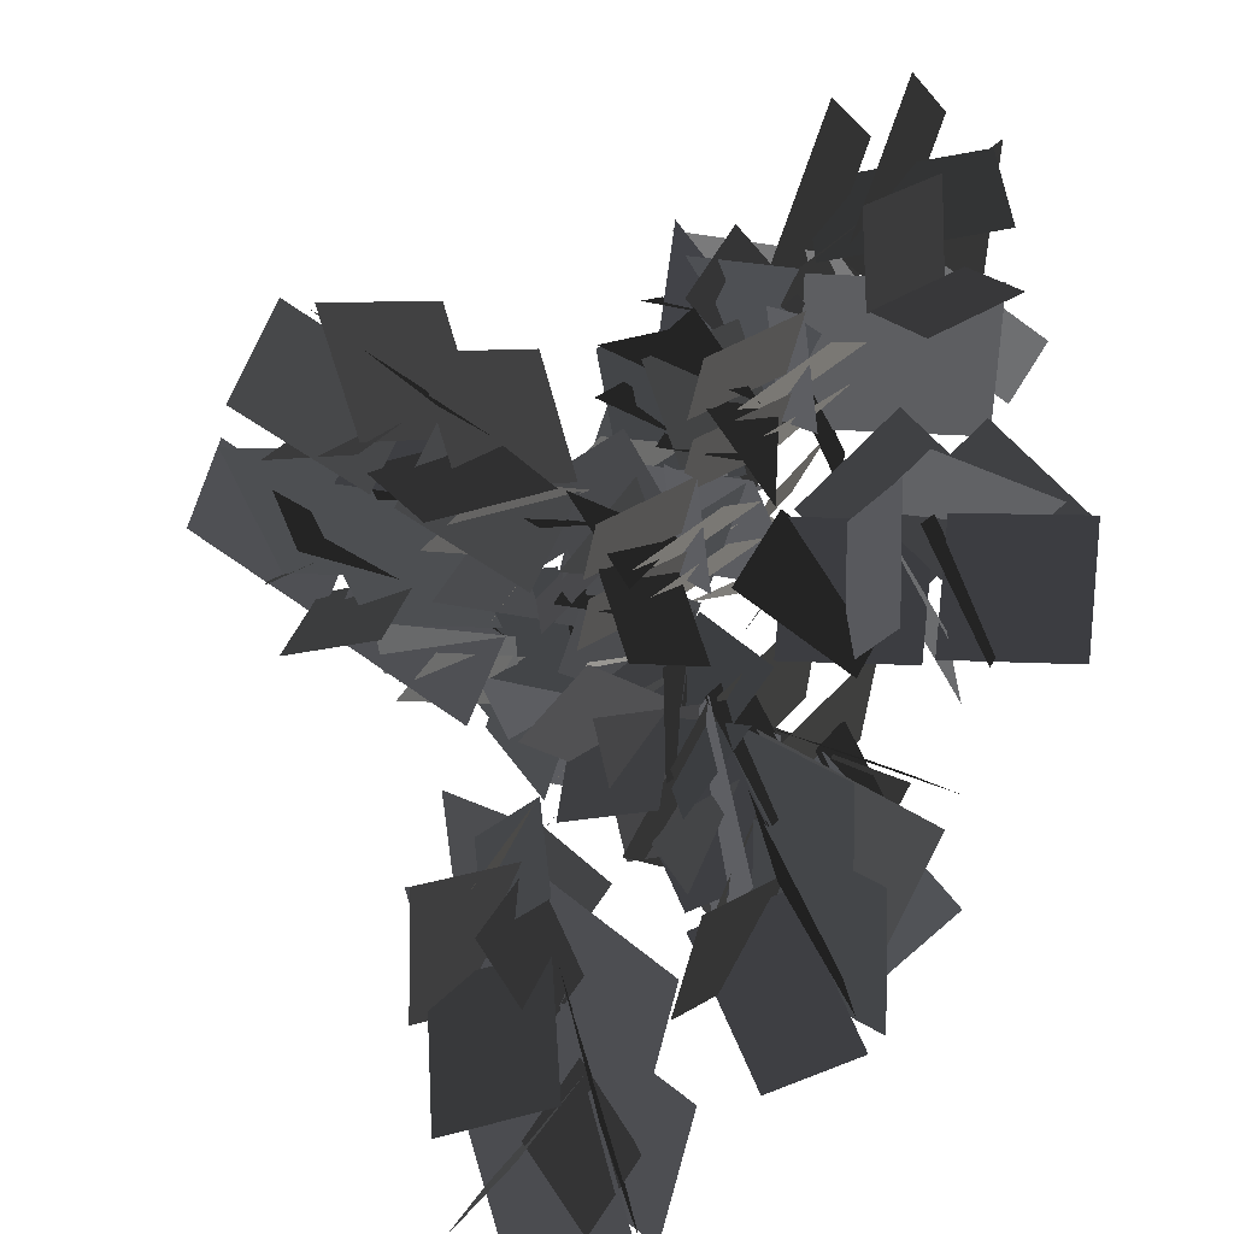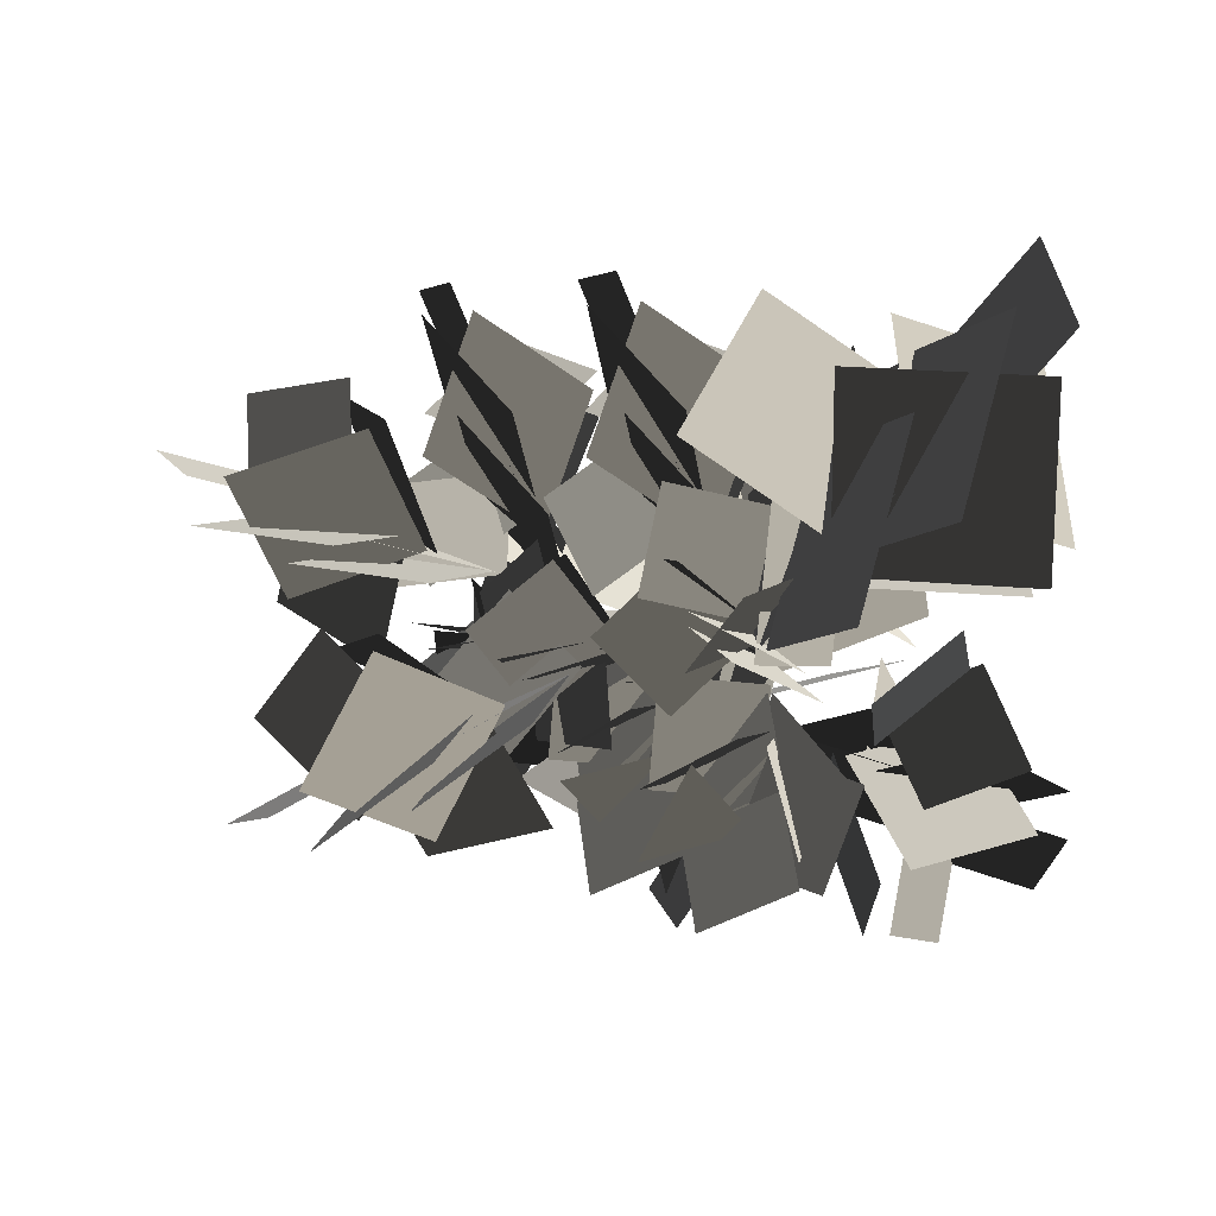
<metadata>
{"format":"obj","ext":"obj","renderer":"f3d","projection":"perspective","resolution":1024,"background":"white","views":[{"elev":-77.9,"azim":-37.5,"up":"+Y"},{"elev":2.2,"azim":-38.2,"up":"+Y"}]}
</metadata>
<code>
v 5.25 5.289 55.28
v 5.865 7.826 52.68
v 4.644 2.761 52.67
v 5.259 5.297 50.07
v 4.386 6.638 48.39
v 3.161 3.186 48.79
v 4.841 2.964 52.06
v 6.066 6.417 51.66
v 6.318 6.451 54.67
v 7.411 9.826 53.67
v 6.511 5.353 51.15
v 7.604 8.728 50.16
v 7.201 9.44 48.79
v 5.137 6.099 47.55
v 6.817 5.877 50.82
v 8.279 12.52 49.14
v 7.873 9.325 47.35
v 7.53 7.565 50.57
v 7.937 10.76 52.36
v 6.029 4.48 51.6
v 2.54 2.466 52.46
v 2.895 6.057 50.47
v 2.669 6.26 50.25
v 4.591 9.063 48.82
v 5.803 4.684 51.37
v 7.725 7.486 49.95
v 9.479 7.575 49.04
v 9.581 3.545 49.88
v 6.612 5.395 51.04
v 9.664 11.39 47.75
v 10.79 8.09 48.93
v 6.968 9.217 49.98
v 0.8431 -5.26 58.54
v 0.12 -1.714 57.85
v 2.711 -1.697 55.23
v 3.434 -5.243 55.92
v 3.812 -5.205 53.34
v -0.08214 -4.527 54.49
v 2.411 -2.03 55.55
v -2.409 -5.371 54.66
v -1.719 -2.227 56.46
v 1.538 -4.574 55.53
v -2.1 -3.18 54.24
v -0.3065 -1.484 56.98
v 2.785 -1.521 54.97
v 0.9922 -3.217 52.24
v -0.08499 -3.418 52.34
v 0.2535 0.2491 52.44
v 3.453 -0.09401 54.23
v 3.115 -3.761 54.14
v -1.026 -7.571 55.84
v 0.04006 -4.734 53.75
v 1.763 -3.243 56.64
v 0.6969 -6.08 58.74
v 0.5613 -4.664 53.38
v 1.628 -1.827 51.29
v 3.351 -0.336 54.18
v 2.284 -3.173 56.28
v 3.623 -2.89 57.66
v 2.035 -3.757 53.96
v 3.365 -0.353 54.42
v 1.87 -6.359 58.5
v 0.9465 -5.524 55.03
v 2.276 -2.12 55.49
v 3.199 -2.955 58.96
v 10.89 -5.041 58.92
v 6.346 -5.959 57.72
v 6.537 -2.534 54.38
v 11.08 -1.616 55.58
v 12.9 -2.681 51.62
v 10.27 -6.155 53.59
v 6.942 -2.932 54.82
v 9.579 0.5417 52.84
v 11.35 -9.185 53.83
v 7.123 -8.32 55.92
v 8.133 -3.639 56.02
v 12.36 -4.505 53.94
v 8.537 -8.769 53.11
v 6.117 -6.494 56.56
v 6.329 -2.432 54.03
v 8.748 -4.707 50.58
v 9.001 -6.11 50.71
v 4.234 -5.665 50.55
v 4.537 -1.545 52.98
v 9.304 -1.99 53.14
v 14.11 -7.417 55.57
v 10.59 -5.981 52.64
v 8.428 -3.8 56.32
v 11.94 -5.237 59.24
v 10.53 -5.295 52.18
v 7.022 -3.858 49.25
v 4.856 -1.678 52.93
v 8.367 -3.115 55.85
v 10.12 -2.267 57.47
v 9.312 -3.39 52.88
v 4.858 -1.665 53.24
v 5.663 -0.5413 57.82
v 12.32 -3.708 58.98
v 11.52 -4.832 54.39
v 7.064 -3.106 54.75
v 7.868 -1.983 59.33
v -3.458 1.594 47.02
v -1.039 3.899 48.57
v 1.212 1.067 49.27
v -1.207 -1.238 47.72
v 0.8441 -2.318 45.16
v 0.3906 1.335 45.32
v 0.7637 1.217 48.98
v 1.217 -2.436 48.82
v -0.1864 2.674 43.31
v -0.108 4.527 46.49
v -0.4866 1.364 48.35
v -0.5651 -0.4893 45.16
v 1.305 3.528 44.77
v -0.1706 4.055 48.1
v 1.525 1.023 49.33
v 3 0.4966 46
v 2.891 1.071 50.41
v 1.089 -0.7687 47.77
v 3.709 2.151 46.52
v -2.33 0.7918 43.25
v 0.9246 0.8731 44.98
v -2.421 1.351 47.33
v 1.274 0.3958 45.22
v 4.528 0.4771 46.95
v 2.811 0.9952 50.16
v -0.4441 0.9139 48.44
v -2.158 -0.004439 48.41
v 1.246 -0.01206 47
v 2.596 1.056 50.26
v -0.8079 1.064 51.66
v -3.311 0.7201 48.59
v -0.5818 0.1787 45.56
v 0.7687 1.247 48.81
v -1.843 2.964 59.06
v 1.69 3.734 58.35
v 1.665 1.31 55.58
v -1.868 0.5396 56.28
v -3.131 1.598 53.25
v -1.178 4.139 55.07
v 1.338 1.589 55.93
v -0.6152 -0.9521 54.11
v -2.02 6.45 55.39
v 1.153 5.654 57.09
v 0.3797 2.06 56.85
v -2.793 2.856 55.15
v 1.837 1.252 55.31
v 0.09505 3.209 52.72
v 1.035 5.192 56.21
v -3.43 4.044 57.9
v -1.397 4.063 54.32
v 0.1424 2.166 57.07
v -0.5632 2.617 55.3
v 1.469 2.635 51.71
v 3.009 0.7387 54.47
v -1.193 0.9233 57.8
v -0.4163 2.061 54.38
v 2.996 0.7098 54.71
v 2.219 -0.4276 58.13
v 1.247 1.727 55.88
v 0.47 0.5894 59.29
v -2.554 2.509 57.26
v 4.194 9.487 66.26
v 5.568 3.195 64.57
v 1.104 3.545 59.64
v -0.2689 9.836 61.33
v 1.551 12.46 55.96
v 6.198 8.737 58.95
v 1.619 4.096 60.29
v -3.028 7.815 57.31
v 10.38 10.23 59.56
v 8.999 4.311 62.29
v 2.497 5.723 62.05
v 3.881 11.64 59.33
v 9.865 6.34 58.46
v 6.41 2.903 63
v 0.9929 3.264 59.14
v 4.448 6.701 54.61
v 6.383 7.046 54.91
v 5.776 0.4263 54.54
v -0.1481 0.8004 57.56
v 0.4591 7.42 57.93
v 7.782 14.03 61.88
v 6.038 9.217 57.62
v 2.696 6.126 62.48
v 4.44 10.94 66.74
v 5.127 9.144 56.91
v 3.384 4.334 52.65
v 0.04082 1.243 57.51
v 1.785 6.053 61.77
v 0.4705 8.449 63.98
v 2.424 7.434 57.69
v -0.004176 1.24 57.94
v -1.957 2.255 64.22
v 2.342 11.48 66.25
v 4.295 10.46 59.96
v 1.867 4.267 60.21
v -0.08626 5.282 66.49
v 1.412 -4.718 52.49
v 0.6888 -1.173 51.8
v 3.28 -1.156 49.18
v 4.003 -4.702 49.87
v 3.134 -5.912 46.75
v 0.4866 -3.985 48.44
v 2.98 -1.488 49.5
v 5.627 -3.415 47.81
v 2.452 -2.461 50.38
v 1.761 -5.604 48.58
v -1.495 -3.258 49.51
v 0.01512 -2.657 47.19
v 0.2623 -0.9422 50.92
v 3.354 -0.9793 48.92
v 0.4838 -2.877 46.29
v 0.8223 0.7905 46.39
v 4.022 0.4474 48.18
v 3.684 -3.22 48.08
v -0.4574 -7.029 49.79
v 0.6088 -4.193 47.7
v 2.332 -2.702 50.59
v 1.266 -5.538 52.69
v 1.13 -4.122 47.33
v 2.196 -1.286 45.23
v 3.919 0.2053 48.13
v 2.853 -2.631 50.23
v 3.527 -4.051 51.37
v 2.604 -3.216 47.9
v 3.933 0.1884 48.37
v 4.857 -0.6465 51.84
v 2.438 -5.818 52.44
v 1.515 -4.983 48.98
v 2.845 -1.579 49.44
v 3.768 -2.413 52.91
v 6.225 -2.384 63.19
v 4.504 -3.725 60.22
v 2.98 -0.4258 59.61
v 4.701 0.9149 62.58
v 2.249 0.9058 64.49
v 0.6092 -1.426 62.15
v 2.962 -0.4247 59.5
v 4.602 1.907 61.84
v 6.474 -5.591 44.34
v 4.173 -5.133 47.18
v 5.075 -1.564 47.33
v 7.376 -2.022 44.49
v 5.772 0.129 42.32
v 3.635 -2.543 43.68
v 5.111 -2.017 47.02
v 7.248 0.6549 45.65
v 2.182 -3.931 42.23
v 2.283 -4.911 45.78
v 5.466 -3.101 46.19
v 5.365 -2.121 42.64
v 4.949 -1.293 47.45
v 2.967 0.02779 44.64
v 2.359 -3.925 45.63
v 2.231 -0.625 44.15
v 1.085 -0.296 47.63
v 4.587 -0.2257 48.78
v 5.733 -0.5547 45.29
v 4.692 -4.38 40.95
v 3.483 -1.853 43.34
v 5.561 -3.361 45.98
v 6.771 -5.887 43.59
v 3.709 -1.269 43.48
v 2.5 1.257 45.87
v 4.578 -0.2497 48.51
v 5.788 -2.777 46.12
v 7.404 -3.51 45.32
v 4.785 -0.9512 44.91
v 4.703 -0.4494 48.56
v 7.322 -3.008 48.97
v 5.054 -2.291 45.05
v 7.632 -4.599 47.29
v 7.714 -5.101 43.64
v 12.13 4.27 43.54
v 10.9 1.445 45.56
v 7.433 2.337 44.7
v 8.663 5.163 42.68
v 10.49 2.043 40.41
v 11.26 -0.1179 43.83
v 9.235 2.936 44.23
v 7.432 1.81 41.75
v 6.366 -1.615 43.77
v 5.726 1.581 45.49
v 12.2 3.229 39.67
v 9.102 1.587 40.8
v 9.541 3.067 44.14
v 12.64 4.709 43.01
v 8.495 1.788 40.77
v 5.398 0.1458 41.91
v 5.836 1.626 45.25
v 8.934 3.268 44.12
v 9.793 5.004 43.94
v 7.663 2.553 42.2
v 6.001 1.736 45.39
v 8.131 4.187 47.13
v 11.83 5.632 42.98
v 9.697 3.181 41.24
v 8.034 2.363 44.42
v 10.16 4.815 46.16
v 5.566 2.825 38.78
v 2.08 3.3 37.68
v 4.941 3.178 34.72
v 8.631 1.471 35.29
v 8.676 2.958 38.66
v 5.101 2.16 39.06
v 5.056 0.6721 35.69
v 5.99 0.6258 35.11
v 6.585 -1.425 38.11
v 4.524 0.8909 40.1
v 3.93 2.942 37.1
v 7.397 5.584 33.15
v 6.2 2.521 34.82
v 6.329 4.238 38.07
v 7.526 7.301 36.41
v 5.603 2.319 34.93
v 4.406 -0.7435 36.59
v 4.535 0.9733 39.85
v 5.732 4.036 38.19
v 5.327 5.922 37.93
v 4.788 2.553 36.54
v 4.625 1.17 39.95
v 5.164 4.539 41.35
v 6.338 7.554 36.6
v 5.798 4.186 35.21
v 5.635 2.802 38.62
v 6.175 6.171 40.01
v -11.26 -3.031 49.17
v -8.337 1.158 48.91
v -3.428 -0.7193 49.19
v -6.35 -4.909 49.45
v -4.549 -5.768 46.42
v -6.987 -1.854 45.9
v -4.274 -0.8485 49.1
v -1.835 -4.762 49.62
v -9.645 -1.162 44
v -8.648 1.784 46.43
v -6.394 -1.469 49.06
v -7.391 -4.415 46.64
v -7.25 0.9162 44.44
v -7.537 1.642 48.04
v -2.808 -0.96 47.31
v -3.778 -0.8011 44.69
v -0.7974 2.842 45.82
v -0.5213 0.4154 49.45
v -3.502 -3.228 48.32
v -11.55 -4.352 45.4
v -6.233 -2.196 45.45
v -6.907 -1.631 49.06
v -12.22 -3.786 49.01
v -5.37 -2.494 45.62
v -0.0575 -0.3387 45.67
v -0.7316 0.2268 49.28
v -6.045 -1.929 49.24
v -7.866 -3.818 50.22
v -4.148 -2.503 47.36
v -0.9964 0.2125 49.45
v -4.714 -1.102 52.32
v -11.25 -4.887 49.71
v -7.535 -3.572 46.84
v -4.383 -0.8561 48.93
v -8.101 -2.171 51.8
v -9.929 6.595 42.69
v -5.295 8.185 44.16
v -2.158 4.112 43.03
v -6.792 2.523 41.56
v -5.164 2.312 38.32
v -5.142 6.656 39.96
v -2.92 4.507 42.97
v -2.943 0.1634 41.34
v -6.691 9.409 38.89
v -4.793 9.915 42.31
v -5.016 5.198 42.85
v -6.913 4.692 39.43
v -3.697 9.444 40.02
v -4.218 8.5 43.55
v -1.68 3.983 42.97
v -1.158 4.927 39.45
v -1.686 6.258 39.09
v 2.471 6.8 41.51
v 0.821 3.275 43.51
v -3.337 2.733 41.09
v -10.16 7.49 38.79
v -4.598 6.212 39.33
v -5.529 5.354 42.82
v -11.09 6.632 42.28
v -4.054 5.461 39.26
v 1.509 4.184 39.8
v 0.5782 3.326 43.29
v -4.985 4.603 42.75
v -7.656 3.762 42.9
v -3.34 4.03 40.65
v 0.3176 3.38 43.46
v -3.998 3.112 45.71
v -10.96 5.015 42.28
v -6.644 5.283 40.03
v -2.987 4.633 42.83
v -7.302 4.366 45.09
v 15.38 1.961 44.76
v 16.58 7.217 45.41
v 11.12 2.2 46.74
v 12.32 7.456 47.39
v 10.13 -4.858 45.15
v 11.33 0.3976 45.79
v 5.874 -4.619 47.13
v 7.067 0.6364 47.77
v 15.84 9.11 46.98
v 15.86 1.619 48.63
v 8.549 -0.7319 46.82
v 8.524 6.759 45.16
v 7.402 4.912 40.16
v 13.57 2.603 42.41
v 9.478 0.1635 46.79
v 3.307 2.472 44.55
v 18.22 3.585 40.84
v 18.06 0.2776 45.74
v 11.47 2.81 46.79
v 11.64 6.118 41.89
v 16.83 -0.7956 42.23
v 15.78 0.01046 47.6
v 8.133 -1.339 46.69
v 9.183 -2.145 41.32
v 11.32 -2.001 40.78
v 10.1 -8.416 43.95
v 5.922 -4.598 47.27
v 7.142 1.817 44.1
v 17.18 9.437 41.13
v 12.67 2.117 41.43
v 11.94 3.465 46.79
v 16.45 10.78 46.49
v 11.34 1.718 41.31
v 6.838 -5.602 41.61
v 6.109 -4.255 46.97
v 10.61 3.065 46.67
v 10.72 7.236 47.2
v 8.98 1.244 43.39
v 6.314 -3.931 47.25
v 8.051 2.061 51.06
v 14.09 11.38 46.54
v 12.35 5.386 42.72
v 9.688 0.2117 46.59
v 11.43 6.203 50.4
v -0.3404 12.26 43.18
v 3.835 9.599 44.47
v 2.604 4.64 43.21
v -1.571 7.297 41.92
v -0.7866 6.004 38.62
v 2.646 8.657 40.26
v 2.432 5.483 43.18
v -1.001 2.829 41.54
v 3.796 11.62 39.27
v 5.455 10.35 42.61
v 1.654 7.551 43.15
v -0.005176 8.821 39.8
v 5.726 9.28 40.28
v 4.741 8.98 43.82
v 2.801 4.189 43.13
v 3.785 4.49 39.59
v 4.483 5.747 39.26
v 7.565 2.773 41.51
v 3.829 1.782 43.57
v 0.7477 4.756 41.31
v 0.124 13.12 39.29
v 2.628 7.977 39.61
v 1.454 8.05 43.14
v -1.05 13.2 42.82
v 2.382 7.085 39.52
v 4.886 1.936 39.84
v 3.712 2.009 43.36
v 1.208 7.158 43.04
v -1.118 8.704 43.29
v 1.746 5.586 40.88
v 3.595 2.241 43.54
v 0.7311 5.359 45.96
v -2.226 12.08 42.8
v 0.637 8.963 40.39
v 2.486 5.619 43.05
v -0.3777 8.736 45.46
v 15.15 -8.539 42.62
v 10.47 -8.978 44.65
v 8.98 -3.994 45.45
v 13.65 -3.556 43.42
v 11.84 -1.758 40.84
v 10.39 -6.153 41.18
v 9.526 -4.566 45.11
v 10.98 -0.1713 44.76
v 10.65 -8.722 39.07
v 9.138 -9.728 42.57
v 11.18 -5.802 44.31
v 12.69 -4.796 40.81
v 8.583 -3.71 45.54
v 7.317 -3.187 42.12
v 8.659 -8.449 42.54
v 7.259 -4.413 41.3
v 3.532 -4.396 44.38
v 6.616 -2.473 46.82
v 10.34 -2.489 43.73
v 14.55 -8.085 38.68
v 9.981 -5.375 40.85
v 11.59 -6.093 44.12
v 16.15 -8.803 41.96
v 9.755 -4.514 41.11
v 5.188 -1.804 43.28
v 6.794 -2.522 46.55
v 11.36 -5.232 44.39
v 14.15 -5.382 44.13
v 9.806 -3.491 42.97
v 7.034 -2.708 46.63
v 11.38 -4.599 47.79
v 16.64 -7.326 42.42
v 12.3 -5.436 41.27
v 9.523 -4.653 44.93
v 13.86 -6.544 46.08
v 10.61 -2.975 31.24
v 14.56 -2.266 29.58
v 10.9 -0.4265 33.99
v 14.85 0.2829 32.34
v 5.385 -1.626 35.53
v 9.336 -0.9168 33.87
v 5.67 0.9228 38.28
v 9.62 1.632 36.62
v 16.35 -1.524 30.27
v 12.07 -4.347 33.65
v 8.559 0.3956 35.9
v 12.83 3.219 32.52
v 9.347 4.602 30.3
v 9.76 -0.9504 30.2
v 9.294 0.04657 35.26
v 8.881 5.599 35.37
v 10.52 -3.475 27.19
v 10.34 -5.602 31.41
v 11.38 -0.4842 33.71
v 11.56 1.642 29.48
v 7.964 -4.255 29.94
v 10.56 -4.56 33.51
v 8.035 0.5183 36.16
v 5.438 0.8229 32.58
v 5.658 -0.4821 31.41
v 2.523 -2.462 35.88
v 5.753 0.861 38.35
v 8.889 2.841 33.88
v 14.35 -0.941 25.93
v 8.884 -0.2496 30.05
v 11.89 -0.5998 33.33
v 17.36 -1.291 29.21
v 8.349 0.5724 30.58
v 2.882 1.264 34.7
v 5.887 0.9137 37.98
v 11.35 0.2223 33.86
v 14.36 1.365 32.87
v 8.512 1.557 32.93
v 6.249 0.8106 37.98
v 12.1 0.6189 37.92
v 17.38 0.5201 29.92
v 11.54 0.7118 29.98
v 9.275 -0.03438 35.04
v 15.12 -0.226 34.98
v -0.4513 12.16 52.42
v 3.724 9.507 53.71
v 2.493 4.548 52.45
v -1.682 7.206 51.15
v -0.8976 5.912 47.86
v 2.535 8.565 49.5
v 2.321 5.391 52.42
v -1.112 2.738 50.77
v 3.685 11.53 48.5
v 5.344 10.26 51.85
v 1.543 7.459 52.38
v -0.1161 8.729 49.04
v 5.615 9.188 49.51
v 4.63 8.888 53.06
v 2.69 4.097 52.37
v 3.674 4.398 48.83
v 4.372 5.655 48.49
v 7.454 2.681 50.75
v 3.718 1.69 52.81
v 0.6367 4.664 50.55
v 0.01303 13.03 48.53
v 2.517 7.885 48.85
v 1.343 7.958 52.38
v -1.161 13.11 52.06
v 2.271 6.993 48.76
v 4.775 1.845 49.07
v 3.601 1.918 52.6
v 1.097 7.066 52.28
v -1.229 8.612 52.53
v 1.635 5.494 50.12
v 3.484 2.149 52.78
v 0.6201 5.267 55.19
v -2.337 11.99 52.04
v 0.526 8.872 49.62
v 2.375 5.527 52.29
v -0.4886 8.645 54.7
g Tree_1(Clone)_38061_93
f 1 3 2
f 4 2 3
f 5 7 6
f 7 5 8
f 9 11 10
f 12 10 11
f 13 15 14
f 16 18 17
f 18 16 19
f 20 22 21
f 23 25 24
f 26 24 25
f 27 29 28
f 30 32 31
f 33 35 34
f 35 33 36
f 37 39 38
f 40 42 41
f 43 45 44
f 45 43 46
f 47 49 48
f 49 47 50
f 51 53 52
f 53 51 54
f 55 57 56
f 57 55 58
f 59 61 60
f 62 64 63
f 64 62 65
f 66 68 67
f 68 66 69
f 70 72 71
f 72 70 73
f 74 76 75
f 76 74 77
f 78 80 79
f 80 78 81
f 82 84 83
f 84 82 85
f 86 88 87
f 88 86 89
f 90 92 91
f 92 90 93
f 94 96 95
f 96 94 97
f 98 100 99
f 100 98 101
f 102 104 103
f 104 102 105
f 106 108 107
f 108 106 109
f 110 112 111
f 112 110 113
f 114 116 115
f 116 114 117
f 118 120 119
f 121 123 122
f 124 126 125
f 126 124 127
f 128 130 129
f 130 128 131
f 132 134 133
f 135 137 136
f 137 135 138
f 139 141 140
f 141 139 142
f 143 145 144
f 145 143 146
f 147 149 148
f 150 152 151
f 153 155 154
f 156 158 157
f 158 156 159
f 160 162 161
f 163 165 164
f 165 163 166
f 167 169 168
f 169 167 170
f 171 173 172
f 173 171 174
f 175 177 176
f 177 175 178
f 179 181 180
f 181 179 182
f 183 185 184
f 185 183 186
f 187 189 188
f 189 187 190
f 191 193 192
f 193 191 194
f 195 197 196
f 197 195 198
f 199 201 200
f 201 199 202
f 203 205 204
f 205 203 206
f 207 209 208
f 210 212 211
f 213 215 214
f 215 213 216
f 217 219 218
f 219 217 220
f 221 223 222
f 223 221 224
f 225 227 226
f 227 225 228
f 229 231 230
f 231 229 232
f 233 235 234
f 235 233 236
f 237 239 238
f 239 237 240
f 241 243 242
f 243 241 244
f 245 247 246
f 247 245 248
f 249 251 250
f 251 249 252
f 253 255 254
f 256 258 257
f 258 256 259
f 260 262 261
f 262 260 263
f 264 266 265
f 266 264 267
f 268 270 269
f 270 268 271
f 272 274 273
f 275 277 276
f 277 275 278
f 279 281 280
f 282 284 283
f 285 287 286
f 287 285 288
f 289 291 290
f 291 289 292
f 293 295 294
f 295 293 296
f 297 299 298
f 299 297 300
f 301 303 302
f 304 306 305
f 306 304 307
f 308 310 309
f 310 308 311
f 312 314 313
f 314 312 315
f 316 318 317
f 318 316 319
f 320 322 321
f 322 320 323
f 324 326 325
f 326 324 327
f 328 330 329
f 330 328 331
f 332 334 333
f 334 332 335
f 336 338 337
f 338 336 339
f 340 342 341
f 343 345 344
f 345 343 346
f 347 349 348
f 349 347 350
f 351 353 352
f 353 351 354
f 355 357 356
f 357 355 358
f 359 361 360
f 361 359 362
f 363 365 364
f 365 363 366
f 367 369 368
f 369 367 370
f 371 373 372
f 373 371 374
f 375 377 376
f 377 375 378
f 379 381 380
f 381 379 382
f 383 385 384
f 385 383 386
f 387 389 388
f 389 387 390
f 391 393 392
f 393 391 394
f 395 397 396
f 397 395 398
f 399 401 400
f 402 400 401
f 403 405 404
f 406 404 405
f 407 409 408
f 409 407 410
f 411 413 412
f 413 411 414
f 415 417 416
f 417 415 418
f 419 421 420
f 421 419 422
f 423 425 424
f 425 423 426
f 427 429 428
f 429 427 430
f 431 433 432
f 433 431 434
f 435 437 436
f 437 435 438
f 439 441 440
f 441 439 442
f 443 445 444
f 445 443 446
f 447 449 448
f 449 447 450
f 451 453 452
f 453 451 454
f 455 457 456
f 457 455 458
f 459 461 460
f 461 459 462
f 463 465 464
f 465 463 466
f 467 469 468
f 469 467 470
f 471 473 472
f 473 471 474
f 475 477 476
f 477 475 478
f 479 481 480
f 481 479 482
f 483 485 484
f 485 483 486
f 487 489 488
f 489 487 490
f 491 493 492
f 494 496 495
f 496 494 497
f 498 500 499
f 500 498 501
f 502 504 503
f 504 502 505
f 506 508 507
f 508 506 509
f 510 512 511
f 512 510 513
f 514 516 515
f 517 515 516
f 518 520 519
f 521 519 520
f 522 524 523
f 524 522 525
f 526 528 527
f 528 526 529
f 530 532 531
f 532 530 533
f 534 536 535
f 536 534 537
f 538 540 539
f 540 538 541
f 542 544 543
f 544 542 545
f 546 548 547
f 548 546 549
f 550 552 551
f 552 550 553
f 554 556 555
f 556 554 557
f 558 560 559
f 560 558 561
f 562 564 563
f 564 562 565
f 566 568 567
f 568 566 569
f 570 572 571
f 572 570 573
f 574 576 575
f 576 574 577
f 578 580 579
f 580 578 581
f 582 584 583
f 584 582 585
f 586 588 587
f 588 586 589
f 590 592 591
f 592 590 593

</code>
